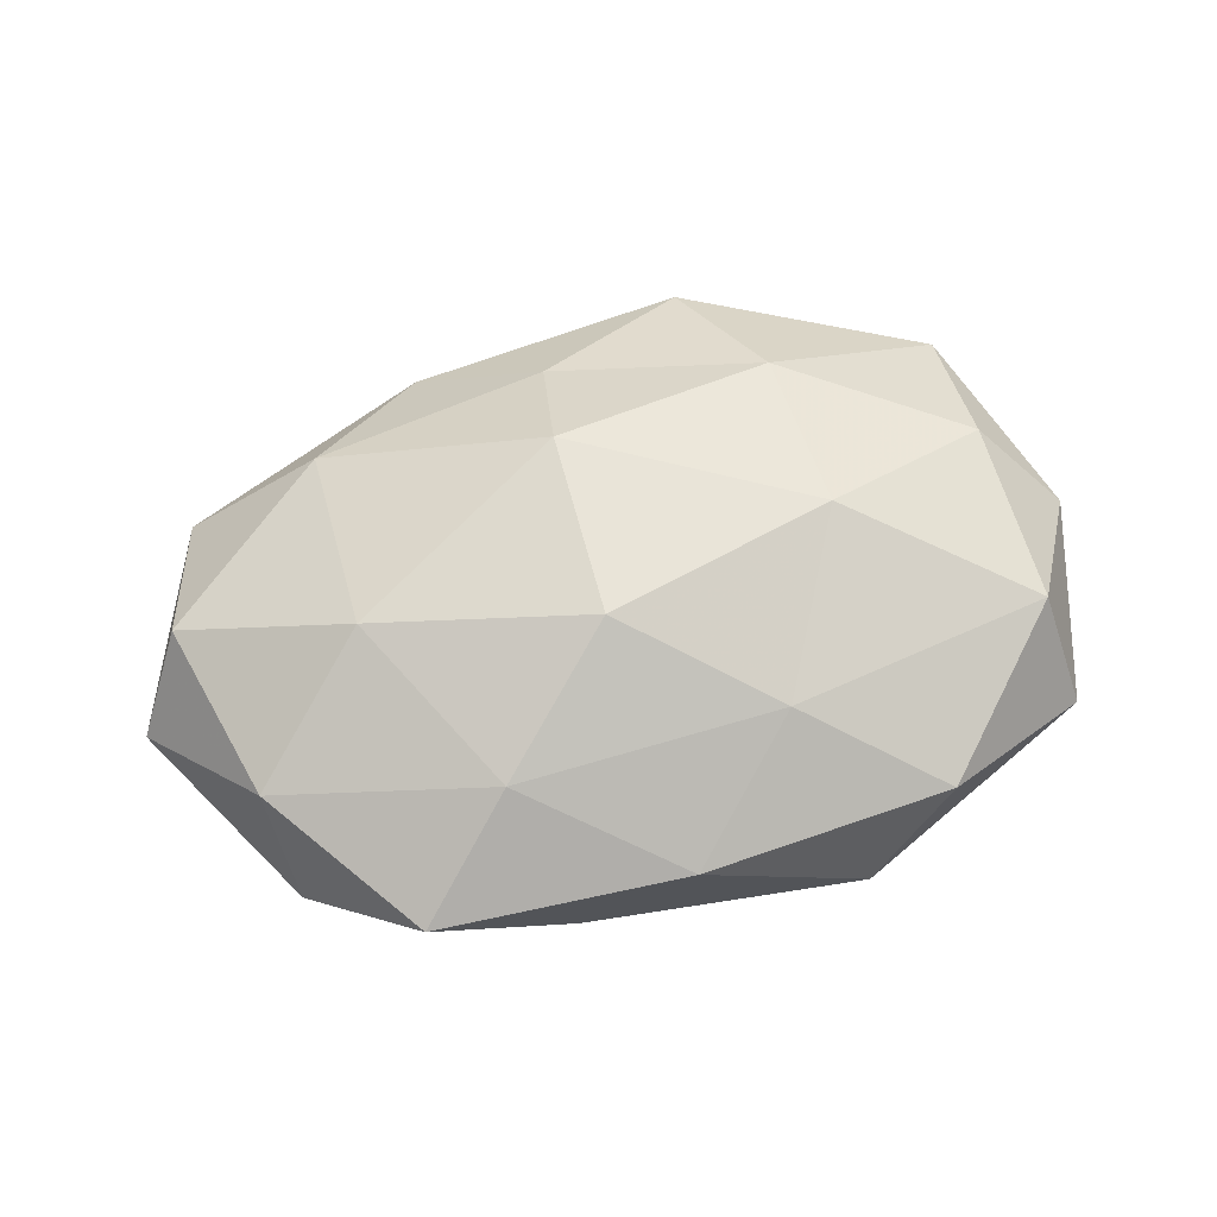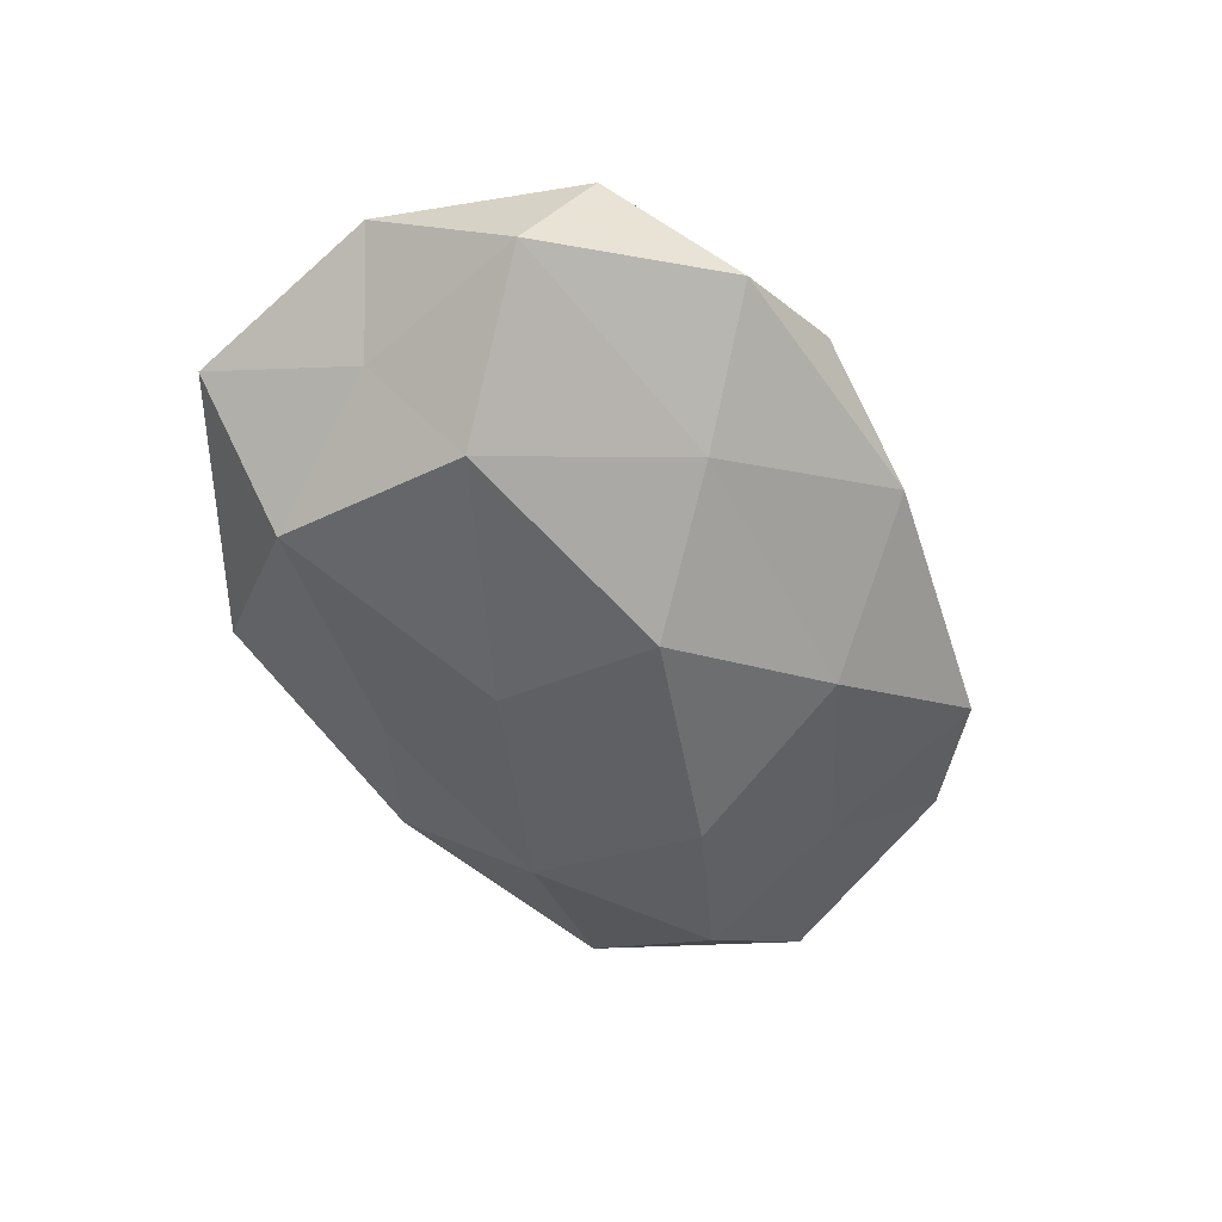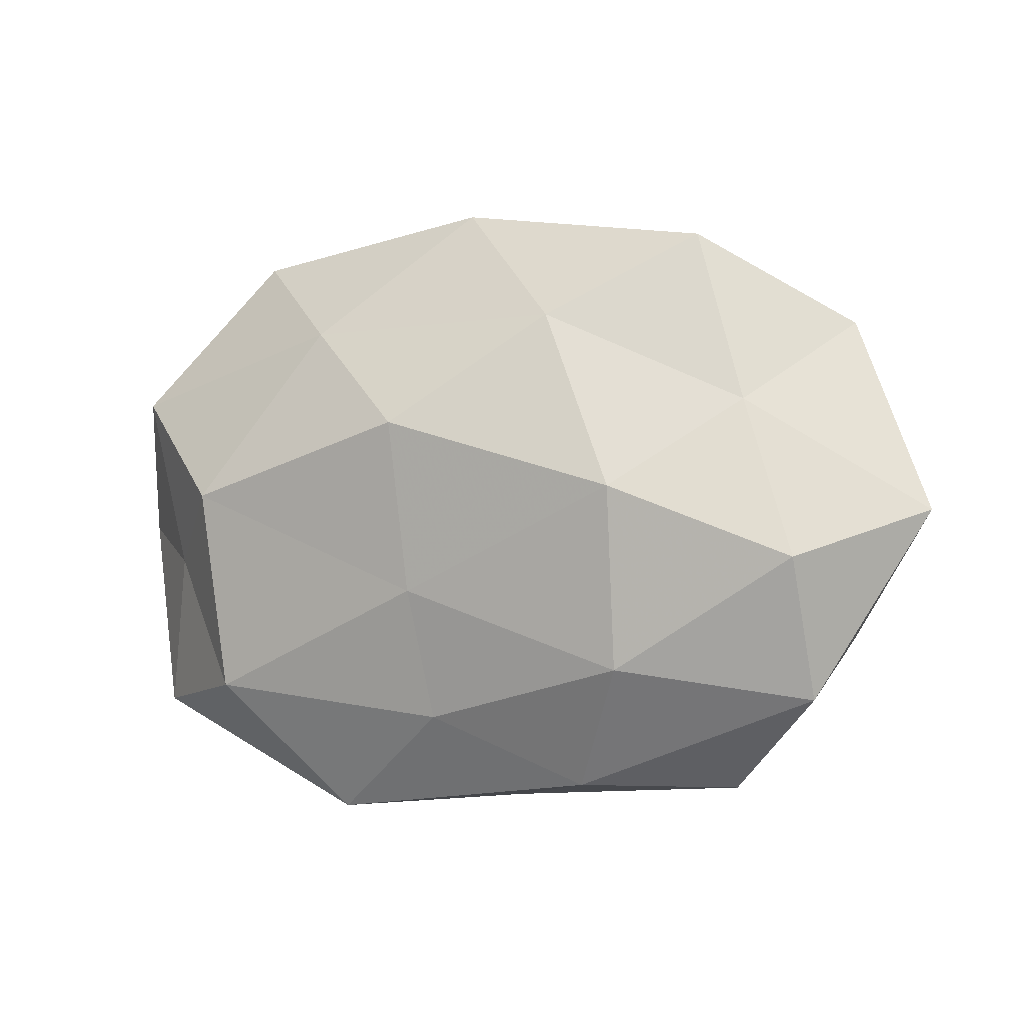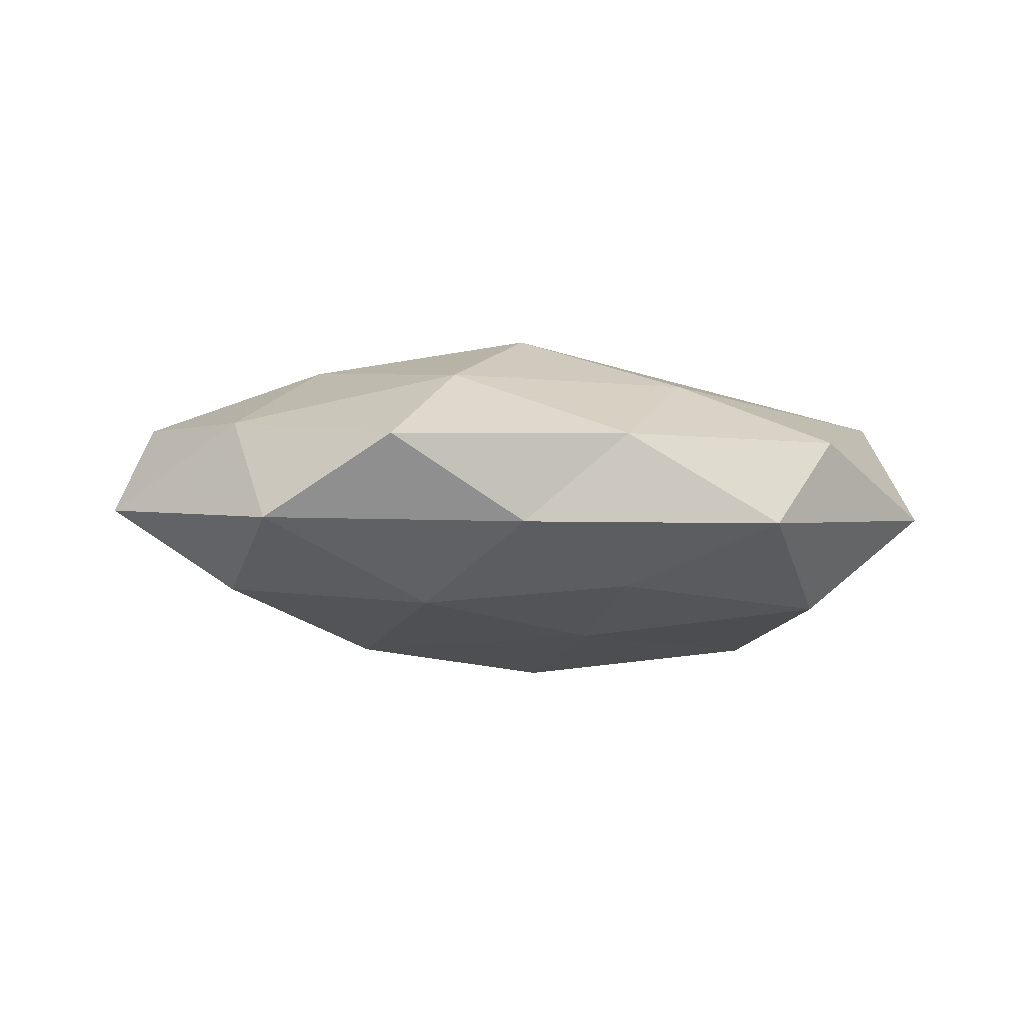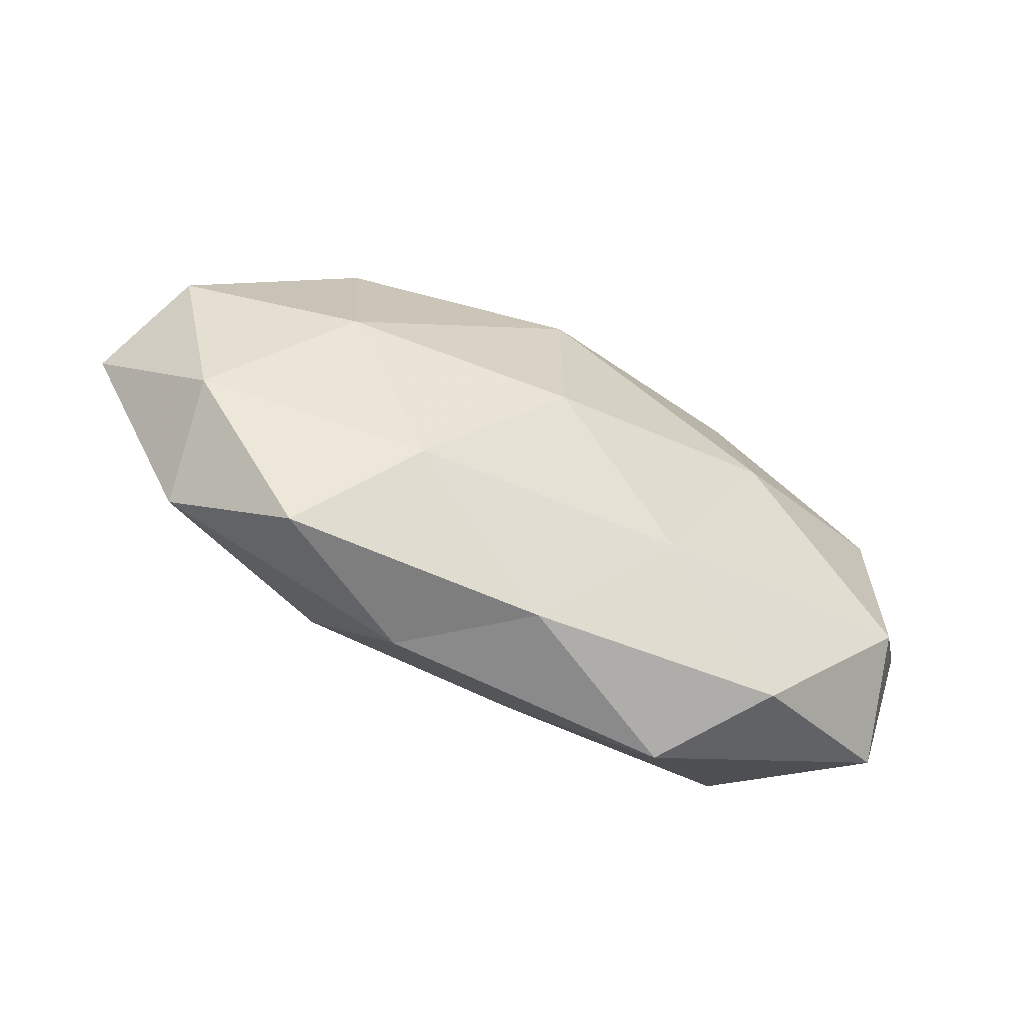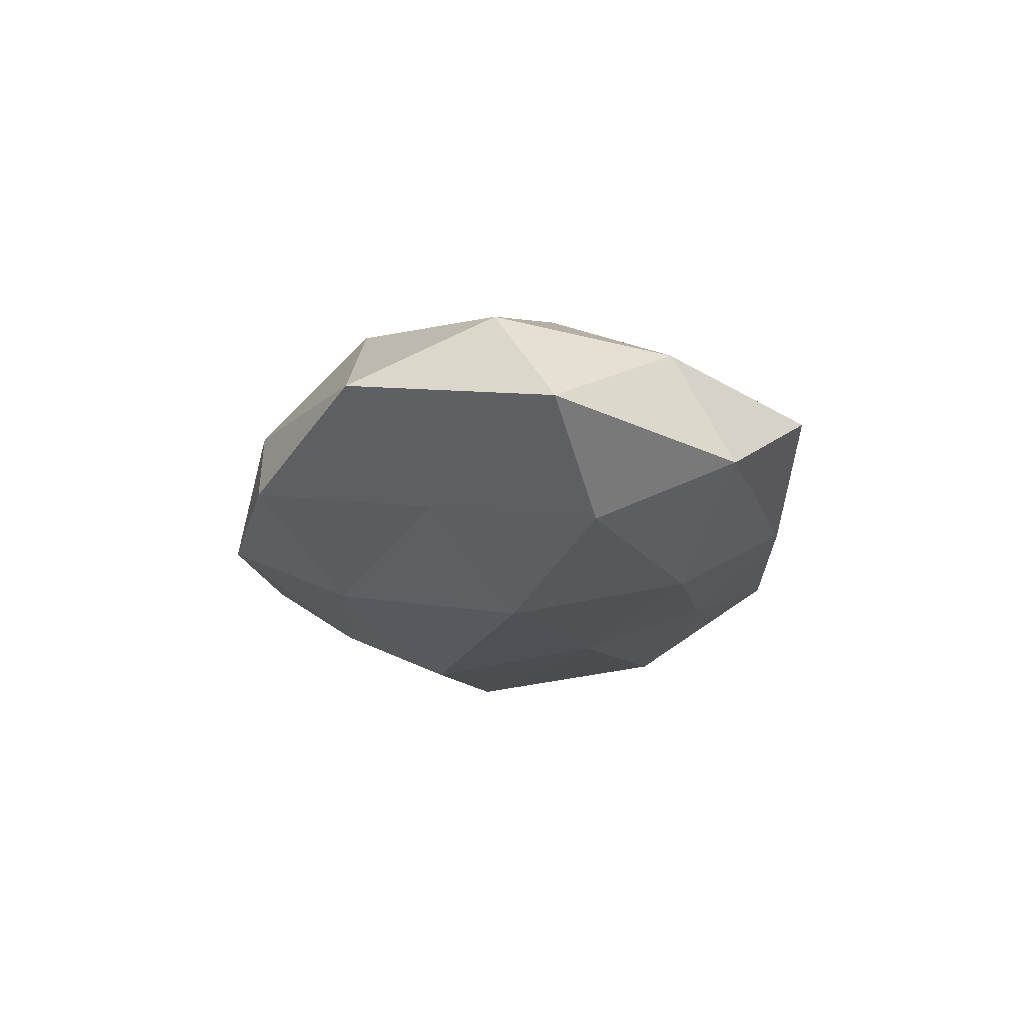
<metadata>
{"format":"obj","ext":"obj","renderer":"f3d","projection":"perspective","resolution":1024,"background":"white","views":[{"elev":62.1,"azim":-14.1,"up":"+Z"},{"elev":-54.7,"azim":117.7,"up":"+Z"},{"elev":-4.9,"azim":-156.6,"up":"+Y"},{"elev":-8.0,"azim":-21.5,"up":"+Z"},{"elev":-65.0,"azim":-25.6,"up":"+Y"},{"elev":-16.7,"azim":-93.1,"up":"+Z"}]}
</metadata>
<code>
v -0.05891 -0.001416 -0.003176
v -0.04491 -0.02437 -0.00628
v 0.01544 0.03769 0.00656
v -0.003906 0.02663 0.01301
v 0.04837 -0.02419 -0.002025
v 0.01888 -0.0383 -0.005658
v 0.03385 0.002331 -0.01886
v 0.0006687 0.03914 -0.006196
v -0.001515 -0.0369 0.004909
v 0.04319 -0.005411 -0.008064
v 0.0488 0.01638 -0.007875
v -0.04447 -0.007365 -0.01351
v -0.03757 0.01237 -0.0103
v -0.03266 0.02081 0.01377
v 0.02205 0.01992 0.01519
v -0.04681 -0.01655 0.006641
v 0.01907 0.02351 -0.01385
v 0.04501 -0.01647 0.01175
v -0.01848 0.0345 0.004504
v 0.054 0.0001851 0.0022
v -0.02261 -0.02074 -0.0157
v -0.0203 -0.02504 0.01326
v 0.04479 0.02364 0.005601
v -0.005733 -0.01137 0.0216
v 0.02282 -0.00255 0.01967
v 0.04404 0.006269 0.01288
v -0.05283 0.005196 0.008804
v -0.03217 -0.003283 0.01667
v 0.004784 0.01018 -0.02236
v 0.03179 0.03485 -0.004016
v 0.01224 -0.02377 0.01432
v 0.002802 -0.02653 -0.01318
v -0.01371 0.02356 -0.01572
v -0.02346 0.001349 -0.02019
v -0.005968 0.01194 0.02192
v -0.04878 0.02275 0.001219
v 0.02906 -0.03431 0.006048
v 0.03234 -0.0224 -0.01484
v -0.03078 0.03402 -0.007004
v -0.0322 -0.03544 0.003169
v -0.01478 -0.03502 -0.006649
v 0.003976 -0.01072 -0.01845
f 11 10 7
f 12 2 1
f 12 1 13
f 15 3 4
f 2 16 1
f 11 7 17
f 4 3 19
f 3 8 19
f 19 14 4
f 20 5 10
f 20 10 11
f 18 5 20
f 12 21 2
f 23 3 15
f 20 11 23
f 26 18 20
f 26 23 15
f 26 20 23
f 26 15 25
f 26 25 18
f 1 16 27
f 16 22 28
f 28 22 24
f 28 14 27
f 27 16 28
f 17 7 29
f 3 30 8
f 17 8 30
f 30 11 17
f 23 30 3
f 23 11 30
f 31 22 9
f 31 24 22
f 25 31 18
f 25 24 31
f 33 8 17
f 29 33 17
f 12 13 34
f 12 34 21
f 13 33 34
f 34 33 29
f 35 4 14
f 15 4 35
f 15 35 25
f 25 35 24
f 35 14 28
f 24 35 28
f 1 36 13
f 36 14 19
f 1 27 36
f 36 27 14
f 5 37 6
f 9 6 37
f 18 37 5
f 37 31 9
f 18 31 37
f 5 6 38
f 10 5 38
f 38 7 10
f 38 6 32
f 19 8 39
f 33 39 8
f 13 39 33
f 13 36 39
f 39 36 19
f 2 40 16
f 9 22 40
f 16 40 22
f 41 6 9
f 21 41 2
f 41 32 6
f 21 32 41
f 2 41 40
f 40 41 9
f 42 29 7
f 21 42 32
f 34 42 21
f 34 29 42
f 42 7 38
f 32 42 38

</code>
